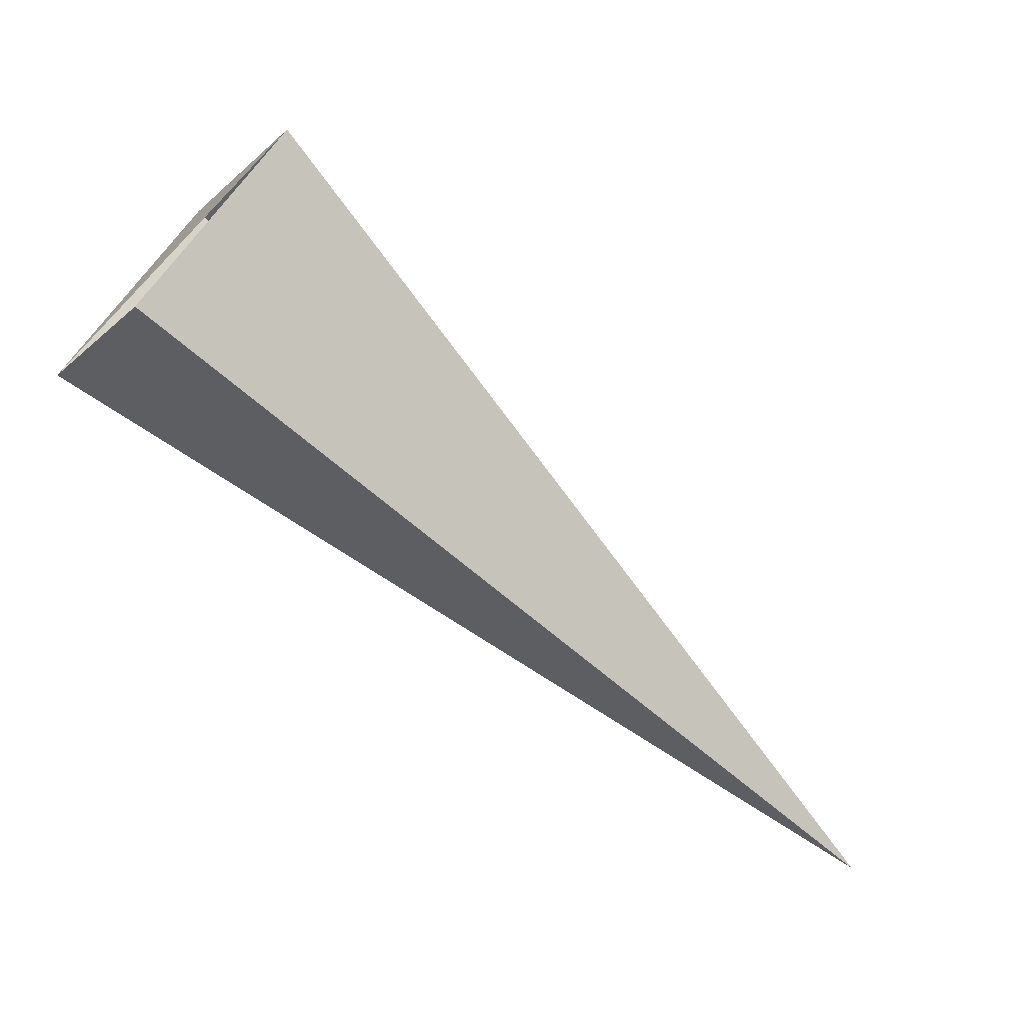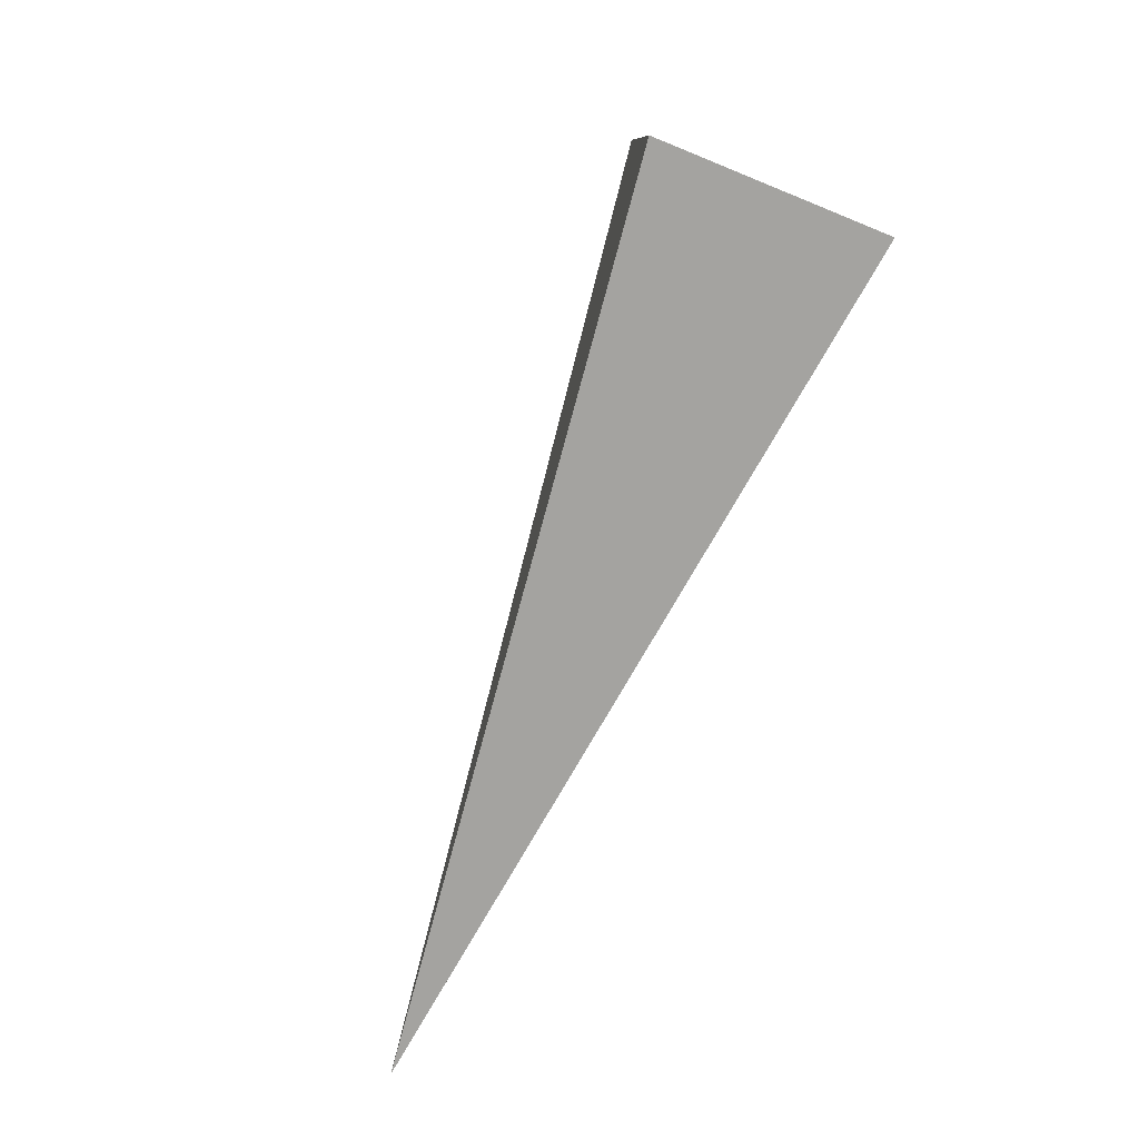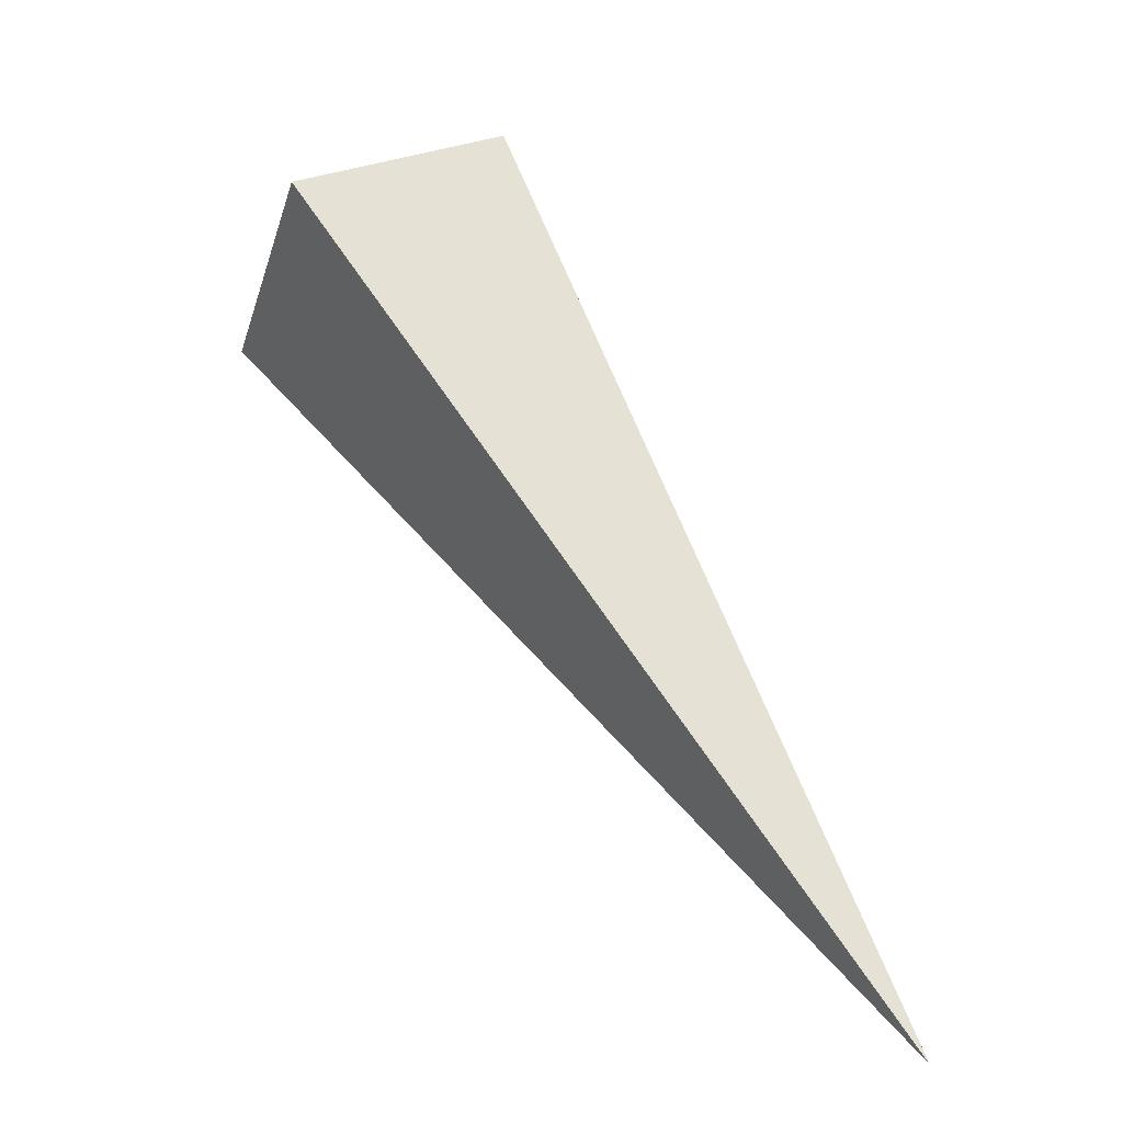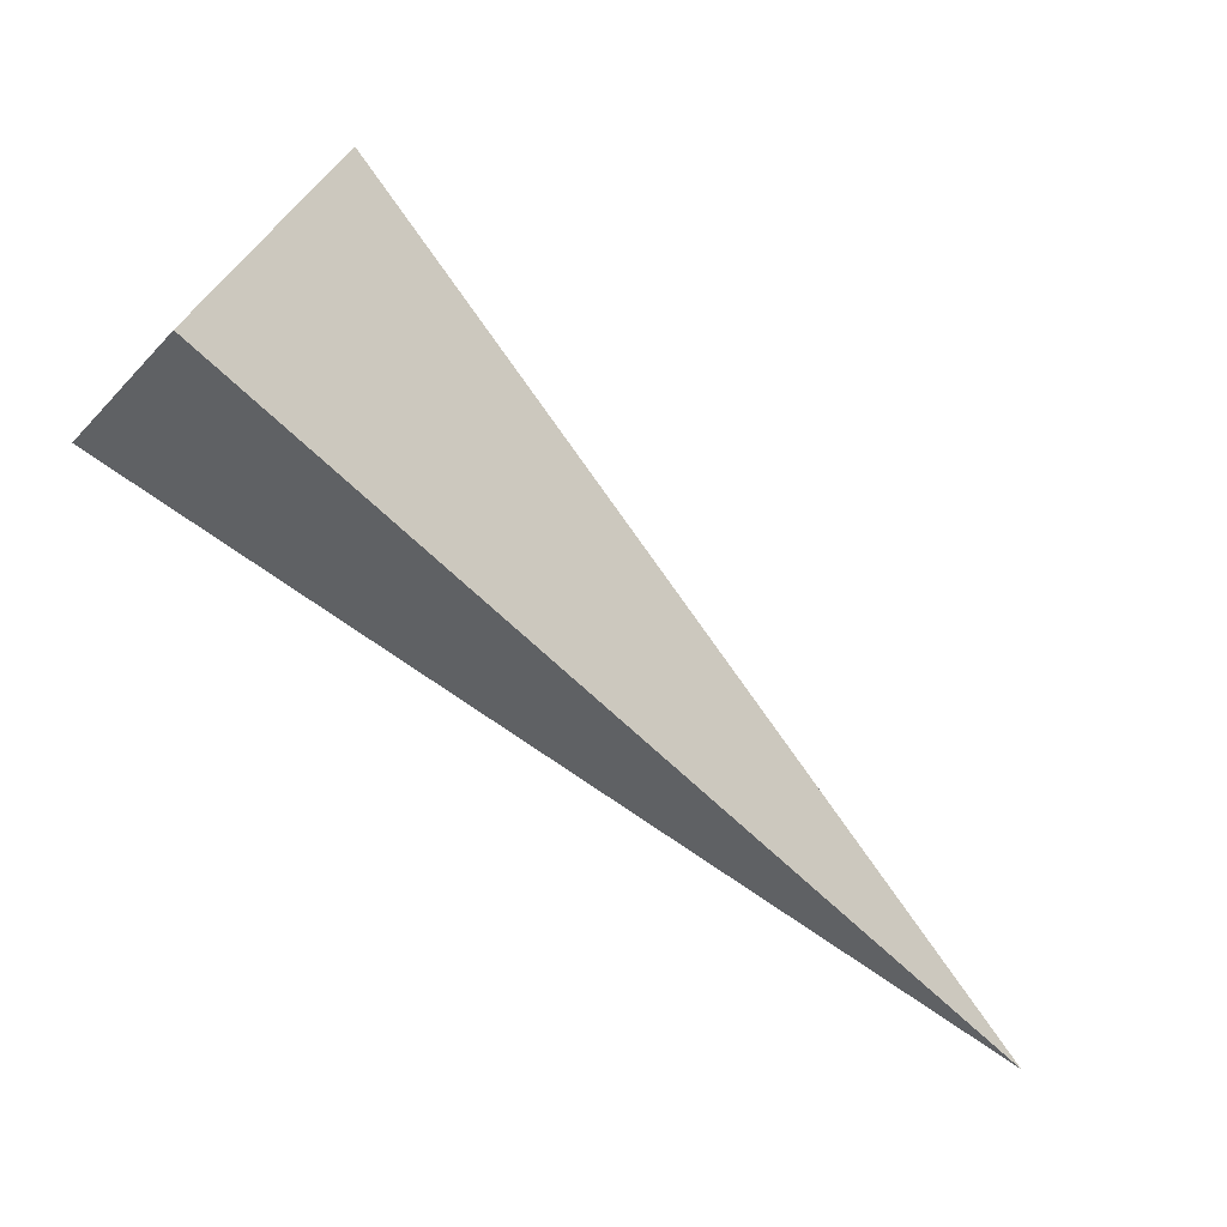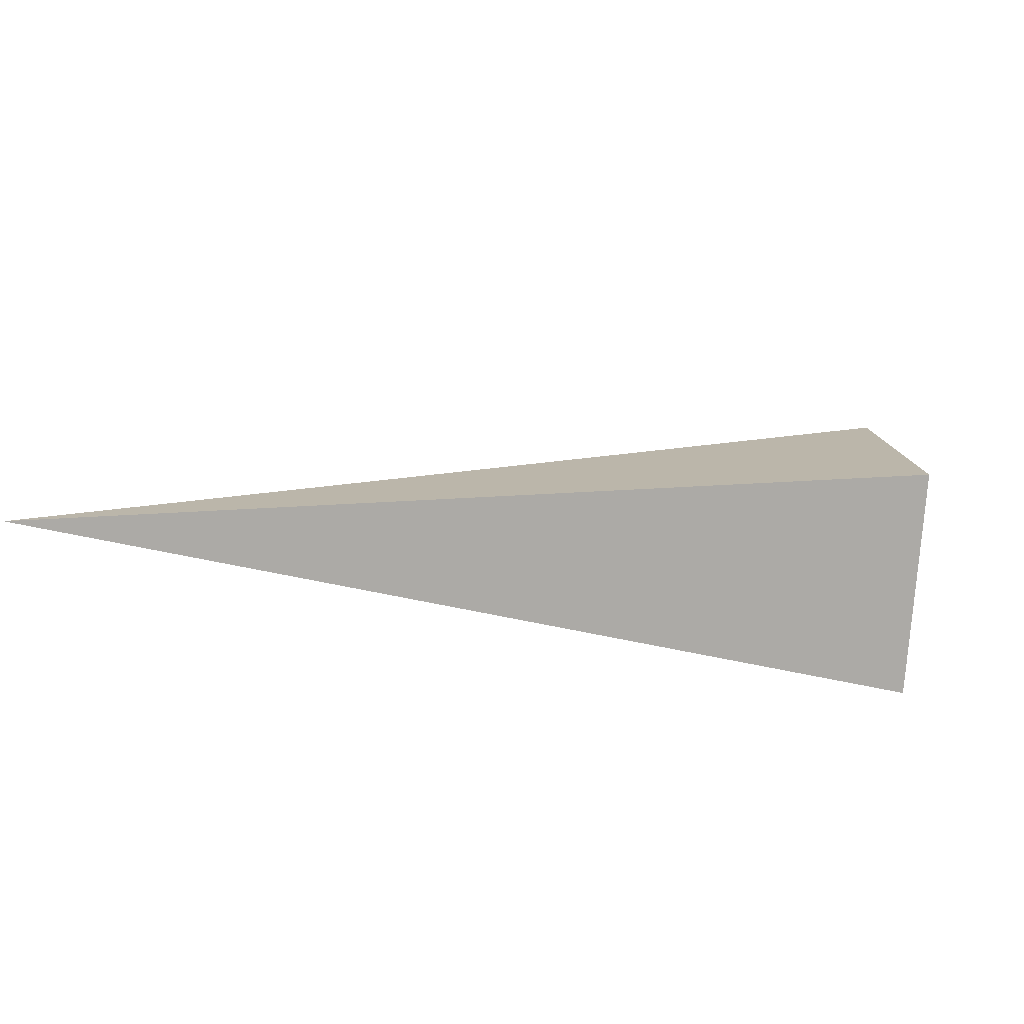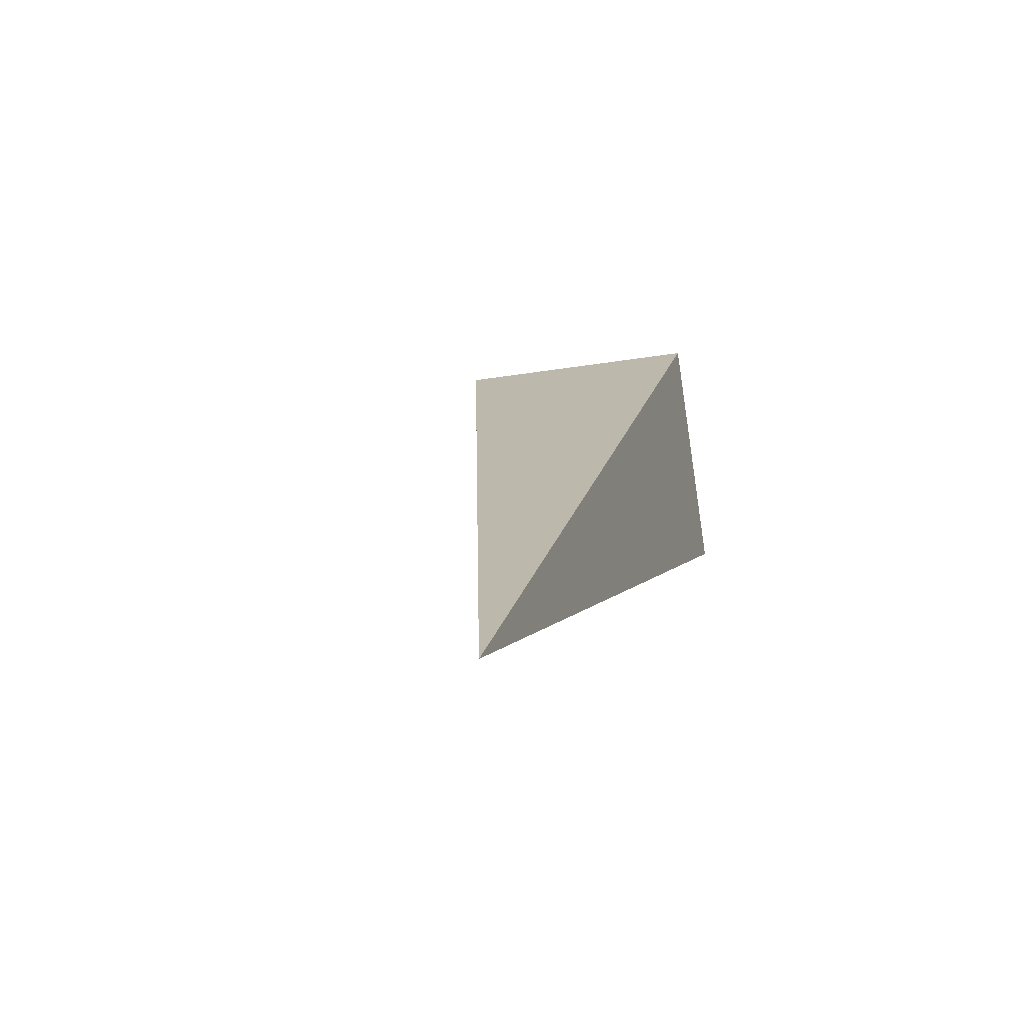
<metadata>
{"format":"obj","ext":"obj","renderer":"f3d","projection":"perspective","resolution":1024,"background":"white","views":[{"elev":-16.4,"azim":-23.5,"up":"+Y"},{"elev":-74.6,"azim":-146.1,"up":"+Z"},{"elev":22.3,"azim":58.2,"up":"+Y"},{"elev":-23.3,"azim":-24.7,"up":"+Y"},{"elev":-76.1,"azim":142.3,"up":"+Z"},{"elev":-24.3,"azim":105.0,"up":"+Y"}]}
</metadata>
<code>
o 2389401009536
v 5830 -173.2 -602.8
v 5830 -172.8 -602.8
v 5832 -174.1 -602.7
v 5832 -174.1 -602.7
v 5830 -172.8 -602.8
v 5830 -172.8 -602.3
v 5832 -174.1 -602.7
v 5832 -174.1 -602.7
v 5830 -172.8 -602.3
v 5830 -173.3 -602.3
v 5832 -174.1 -602.7
v 5832 -174.1 -602.7
v 5830 -173.3 -602.3
v 5830 -173.2 -602.8
v 5832 -174.1 -602.7
v 5832 -174.1 -602.7
v 5830 -173.2 -602.8
v 5830 -172.8 -602.8
v 5830 -172.8 -602.3
v 5830 -173.3 -602.3
f 1 2 3
f 5 6 7
f 9 10 11
f 13 14 15
f 17 18 19

</code>
